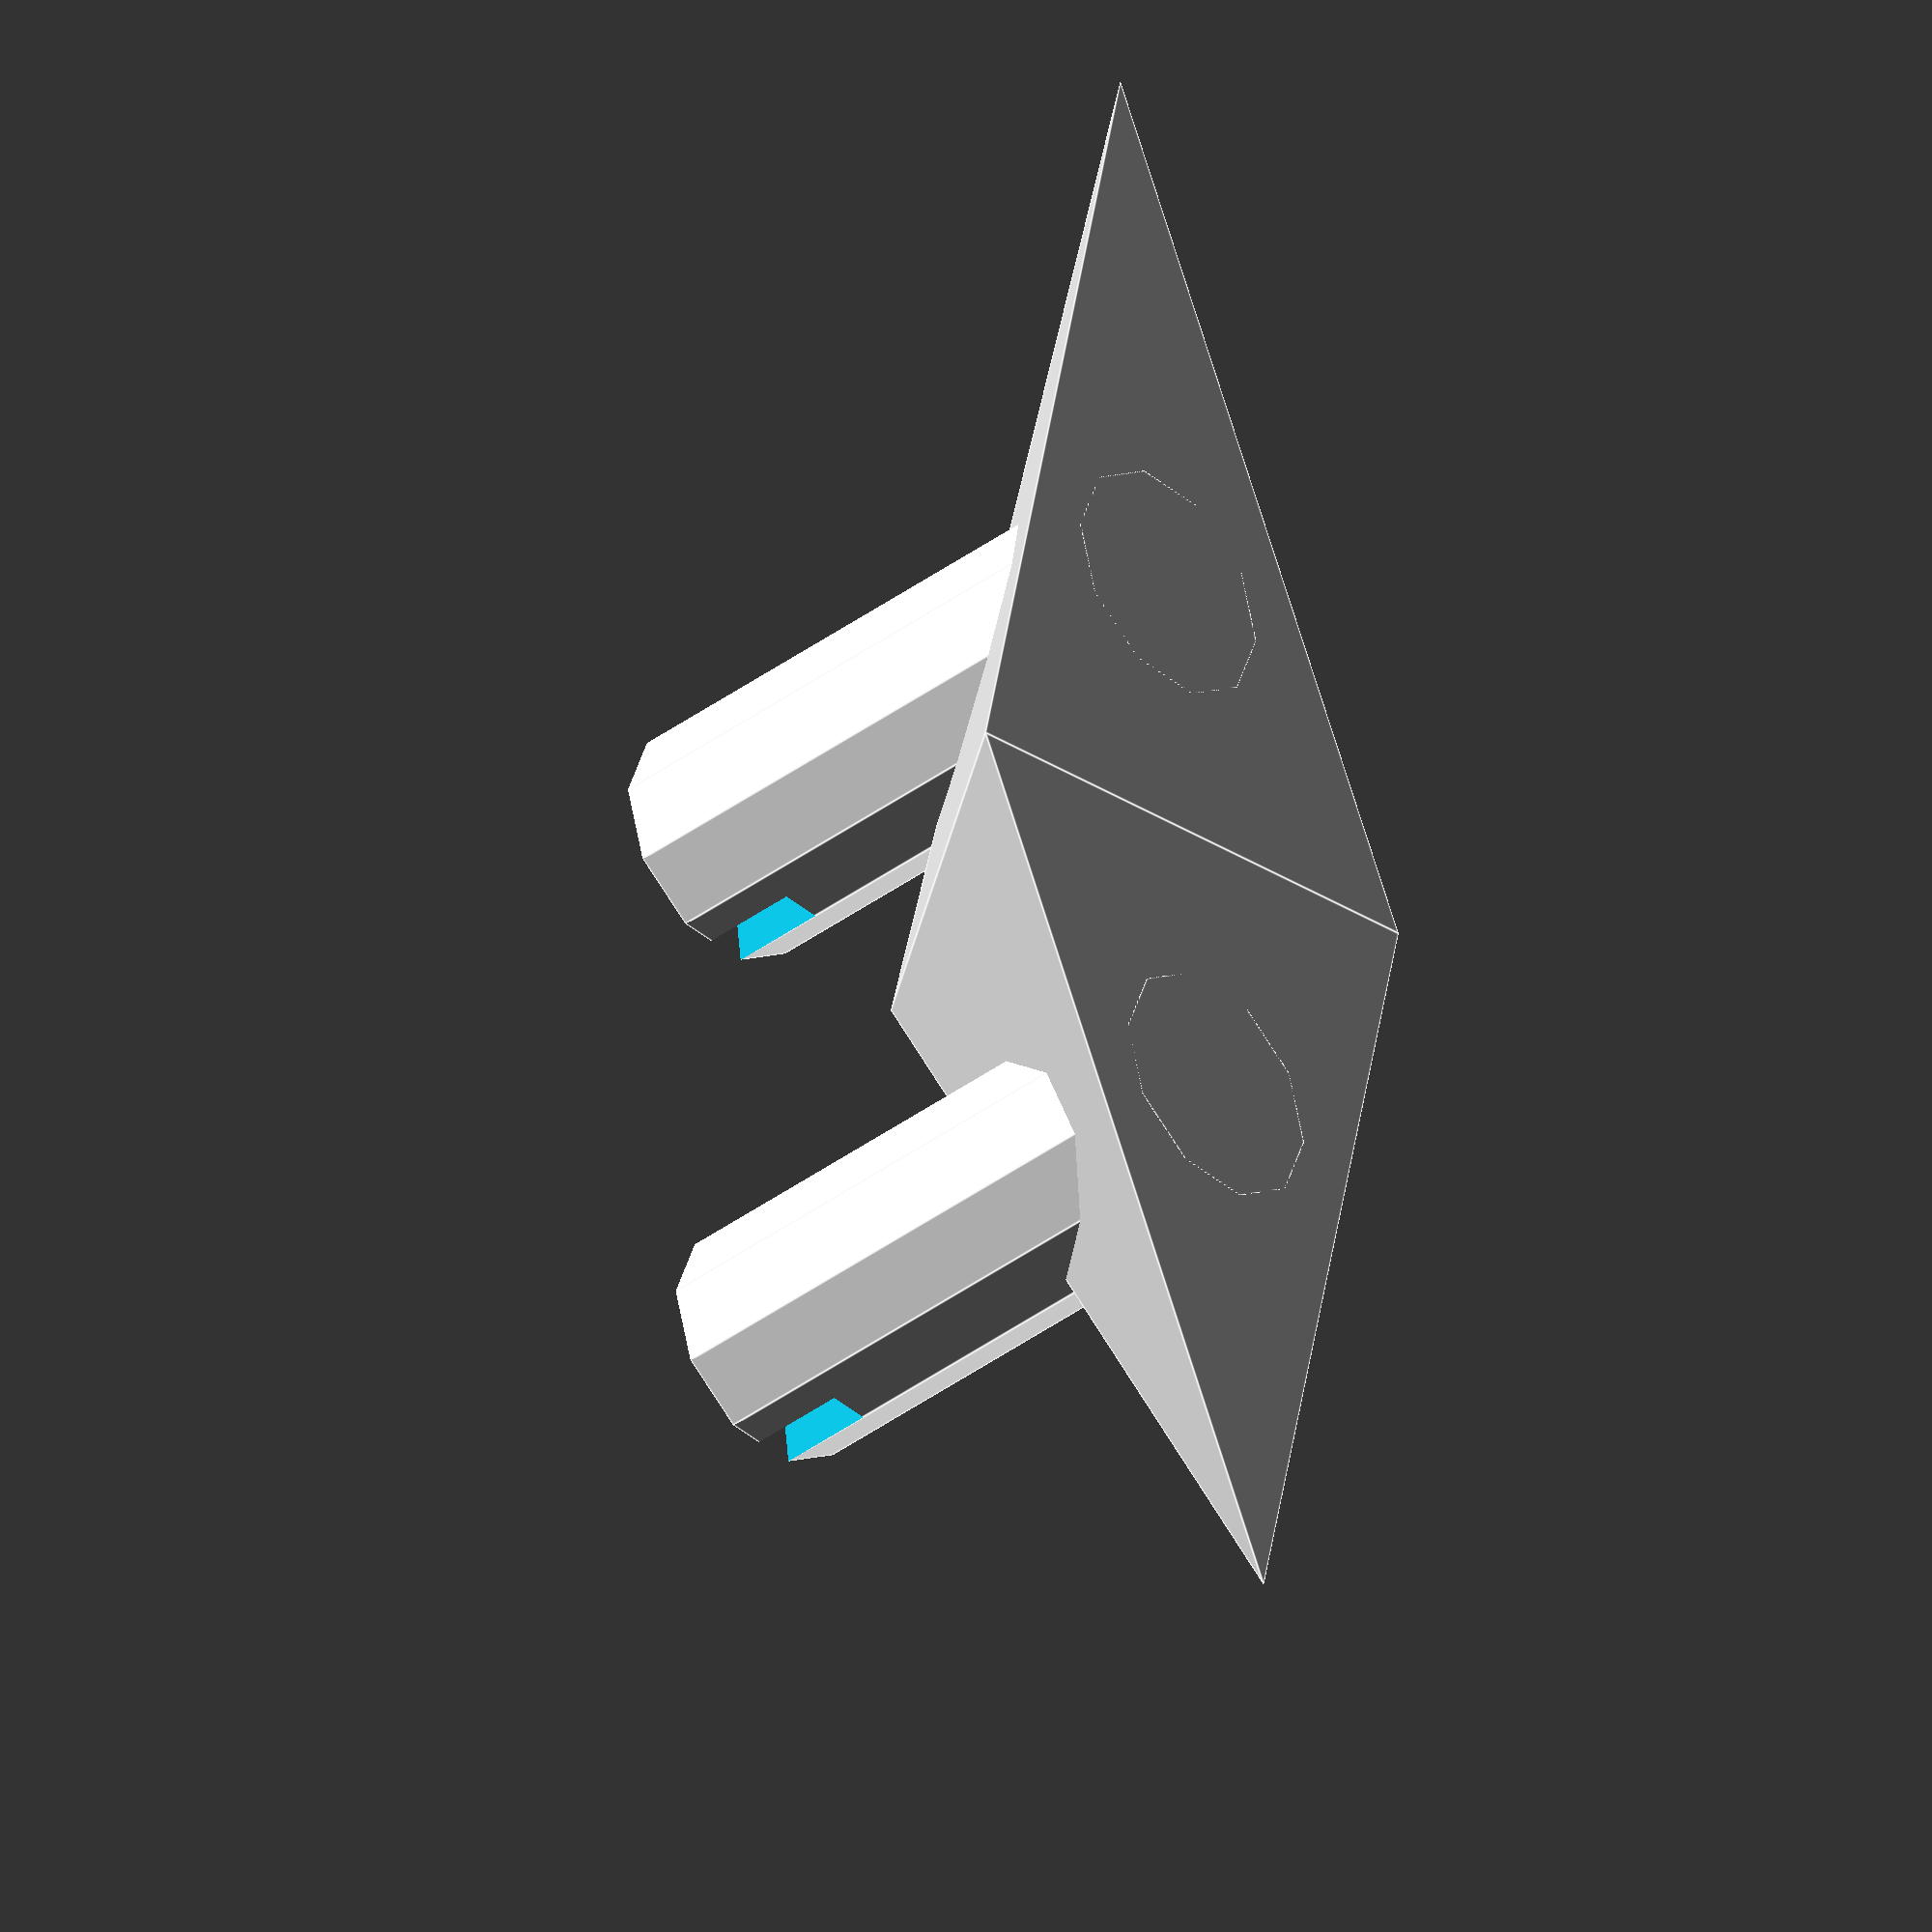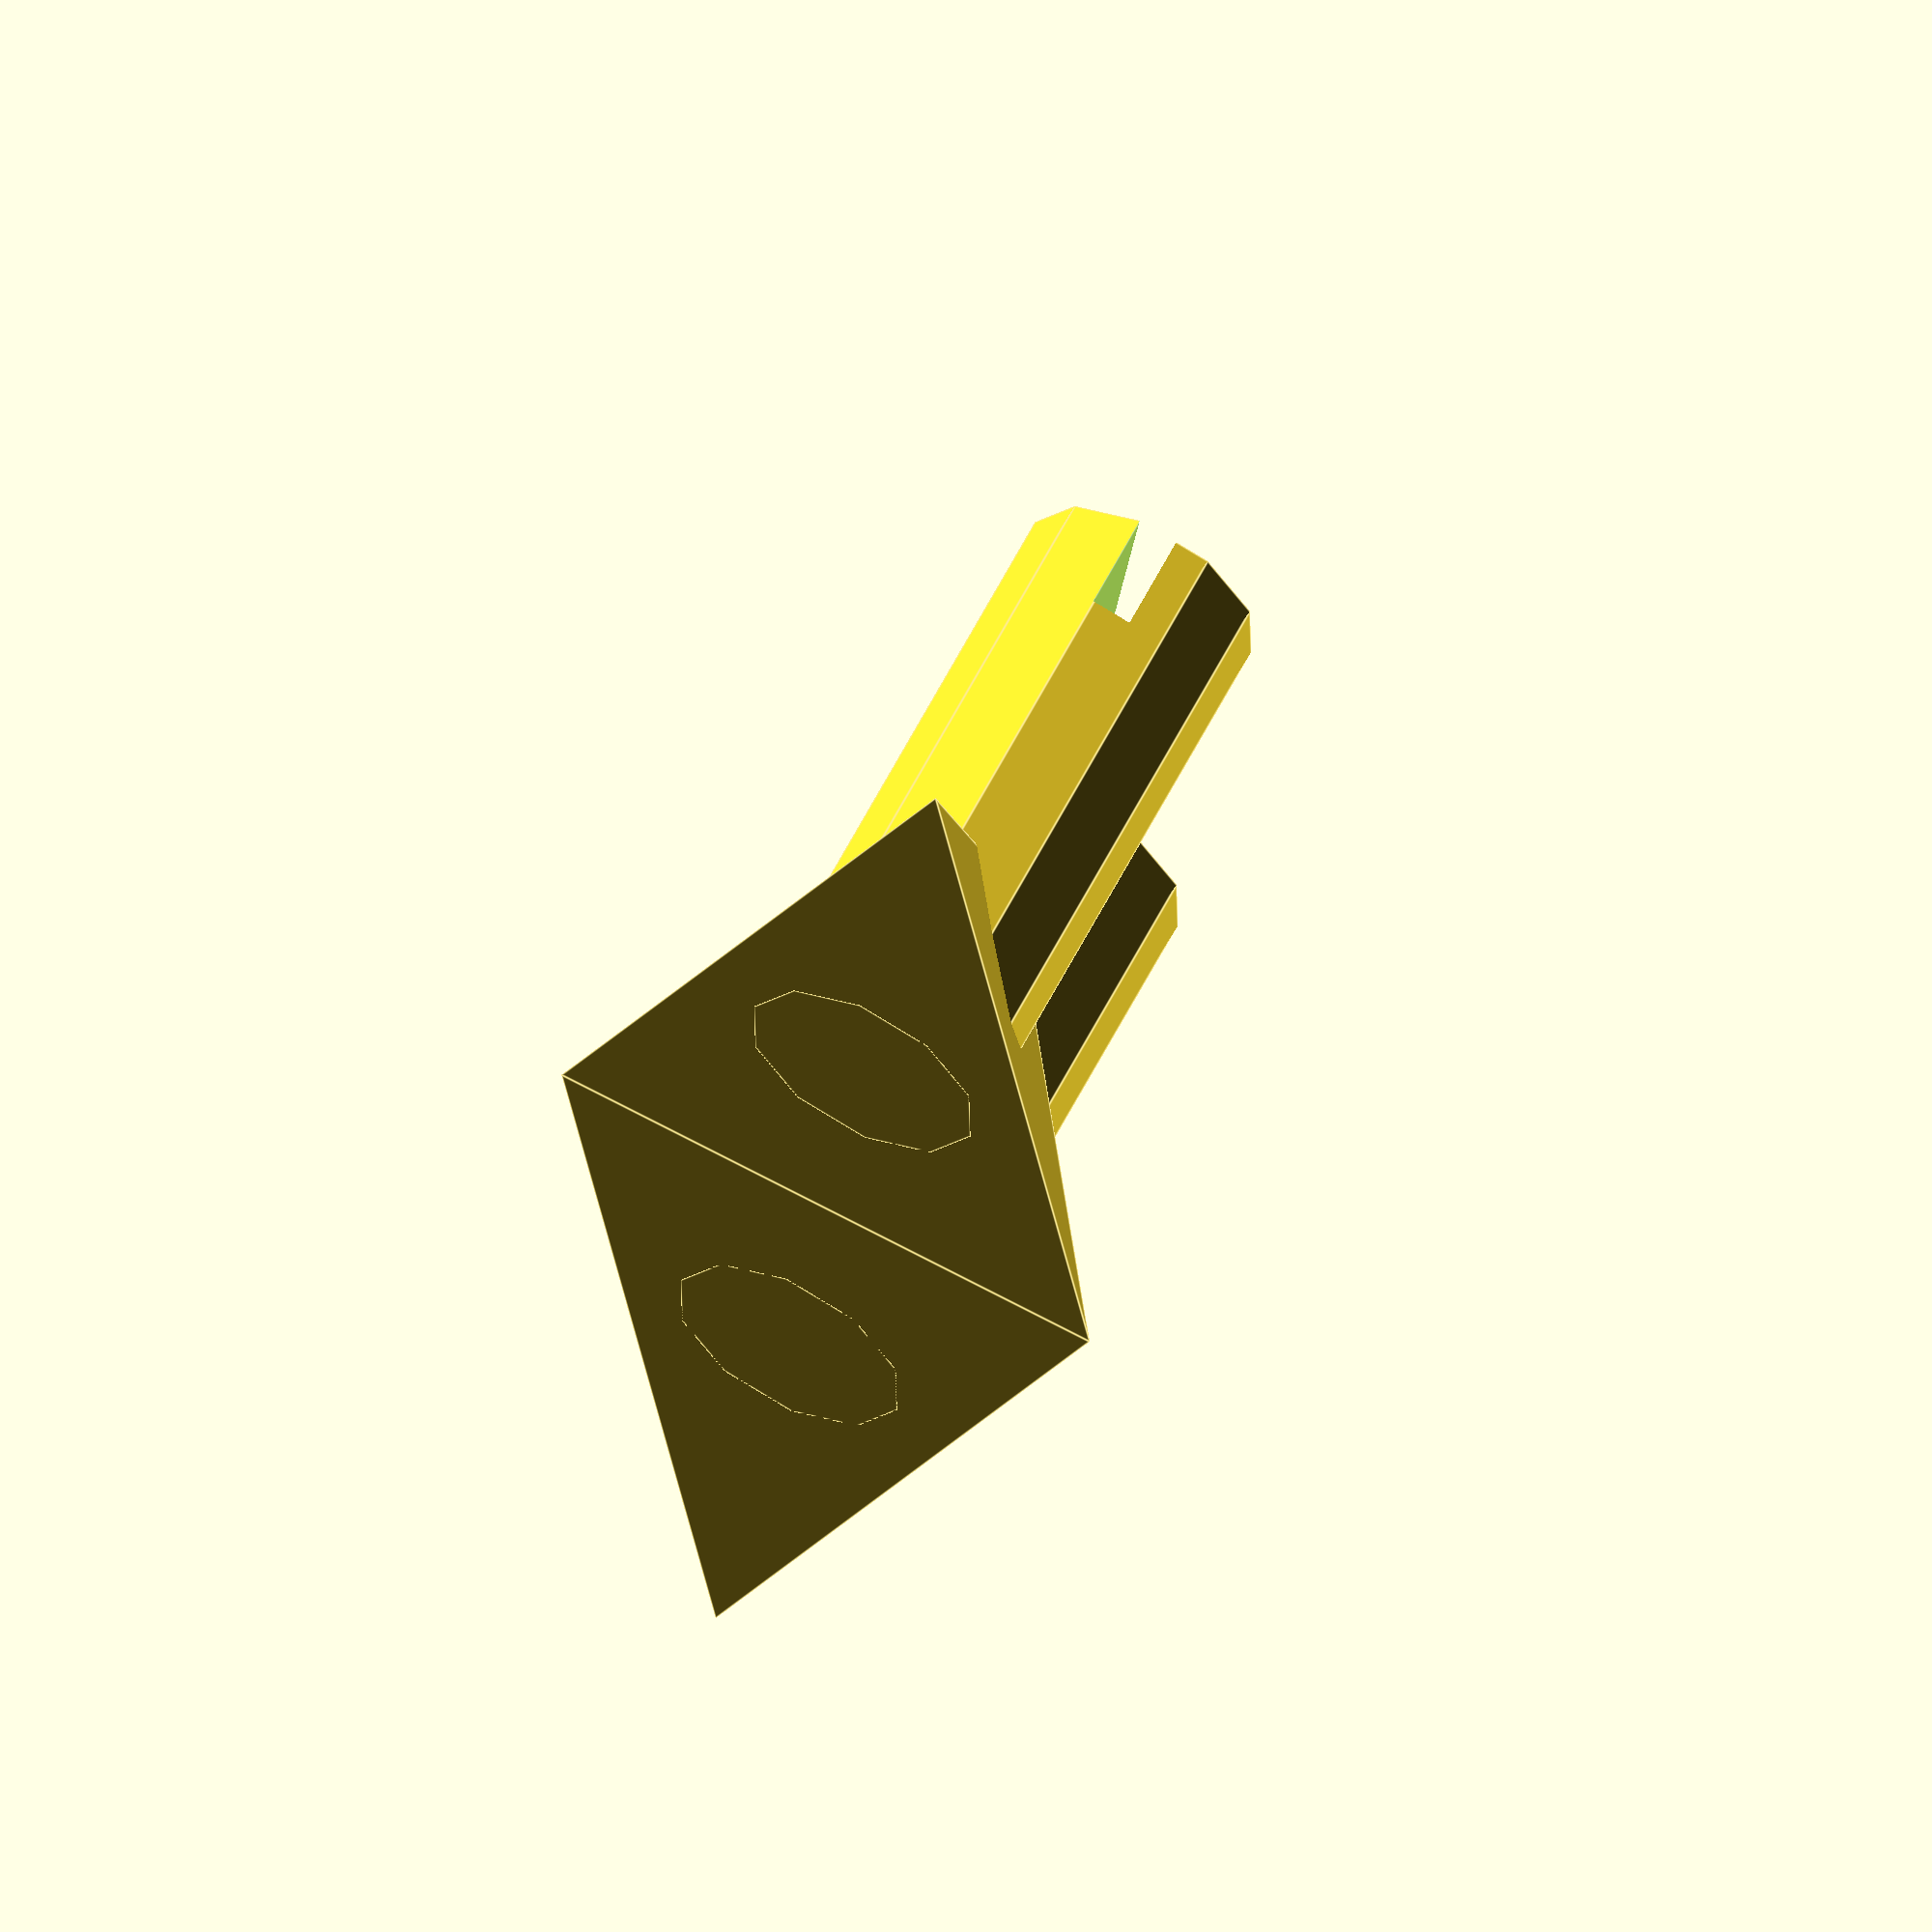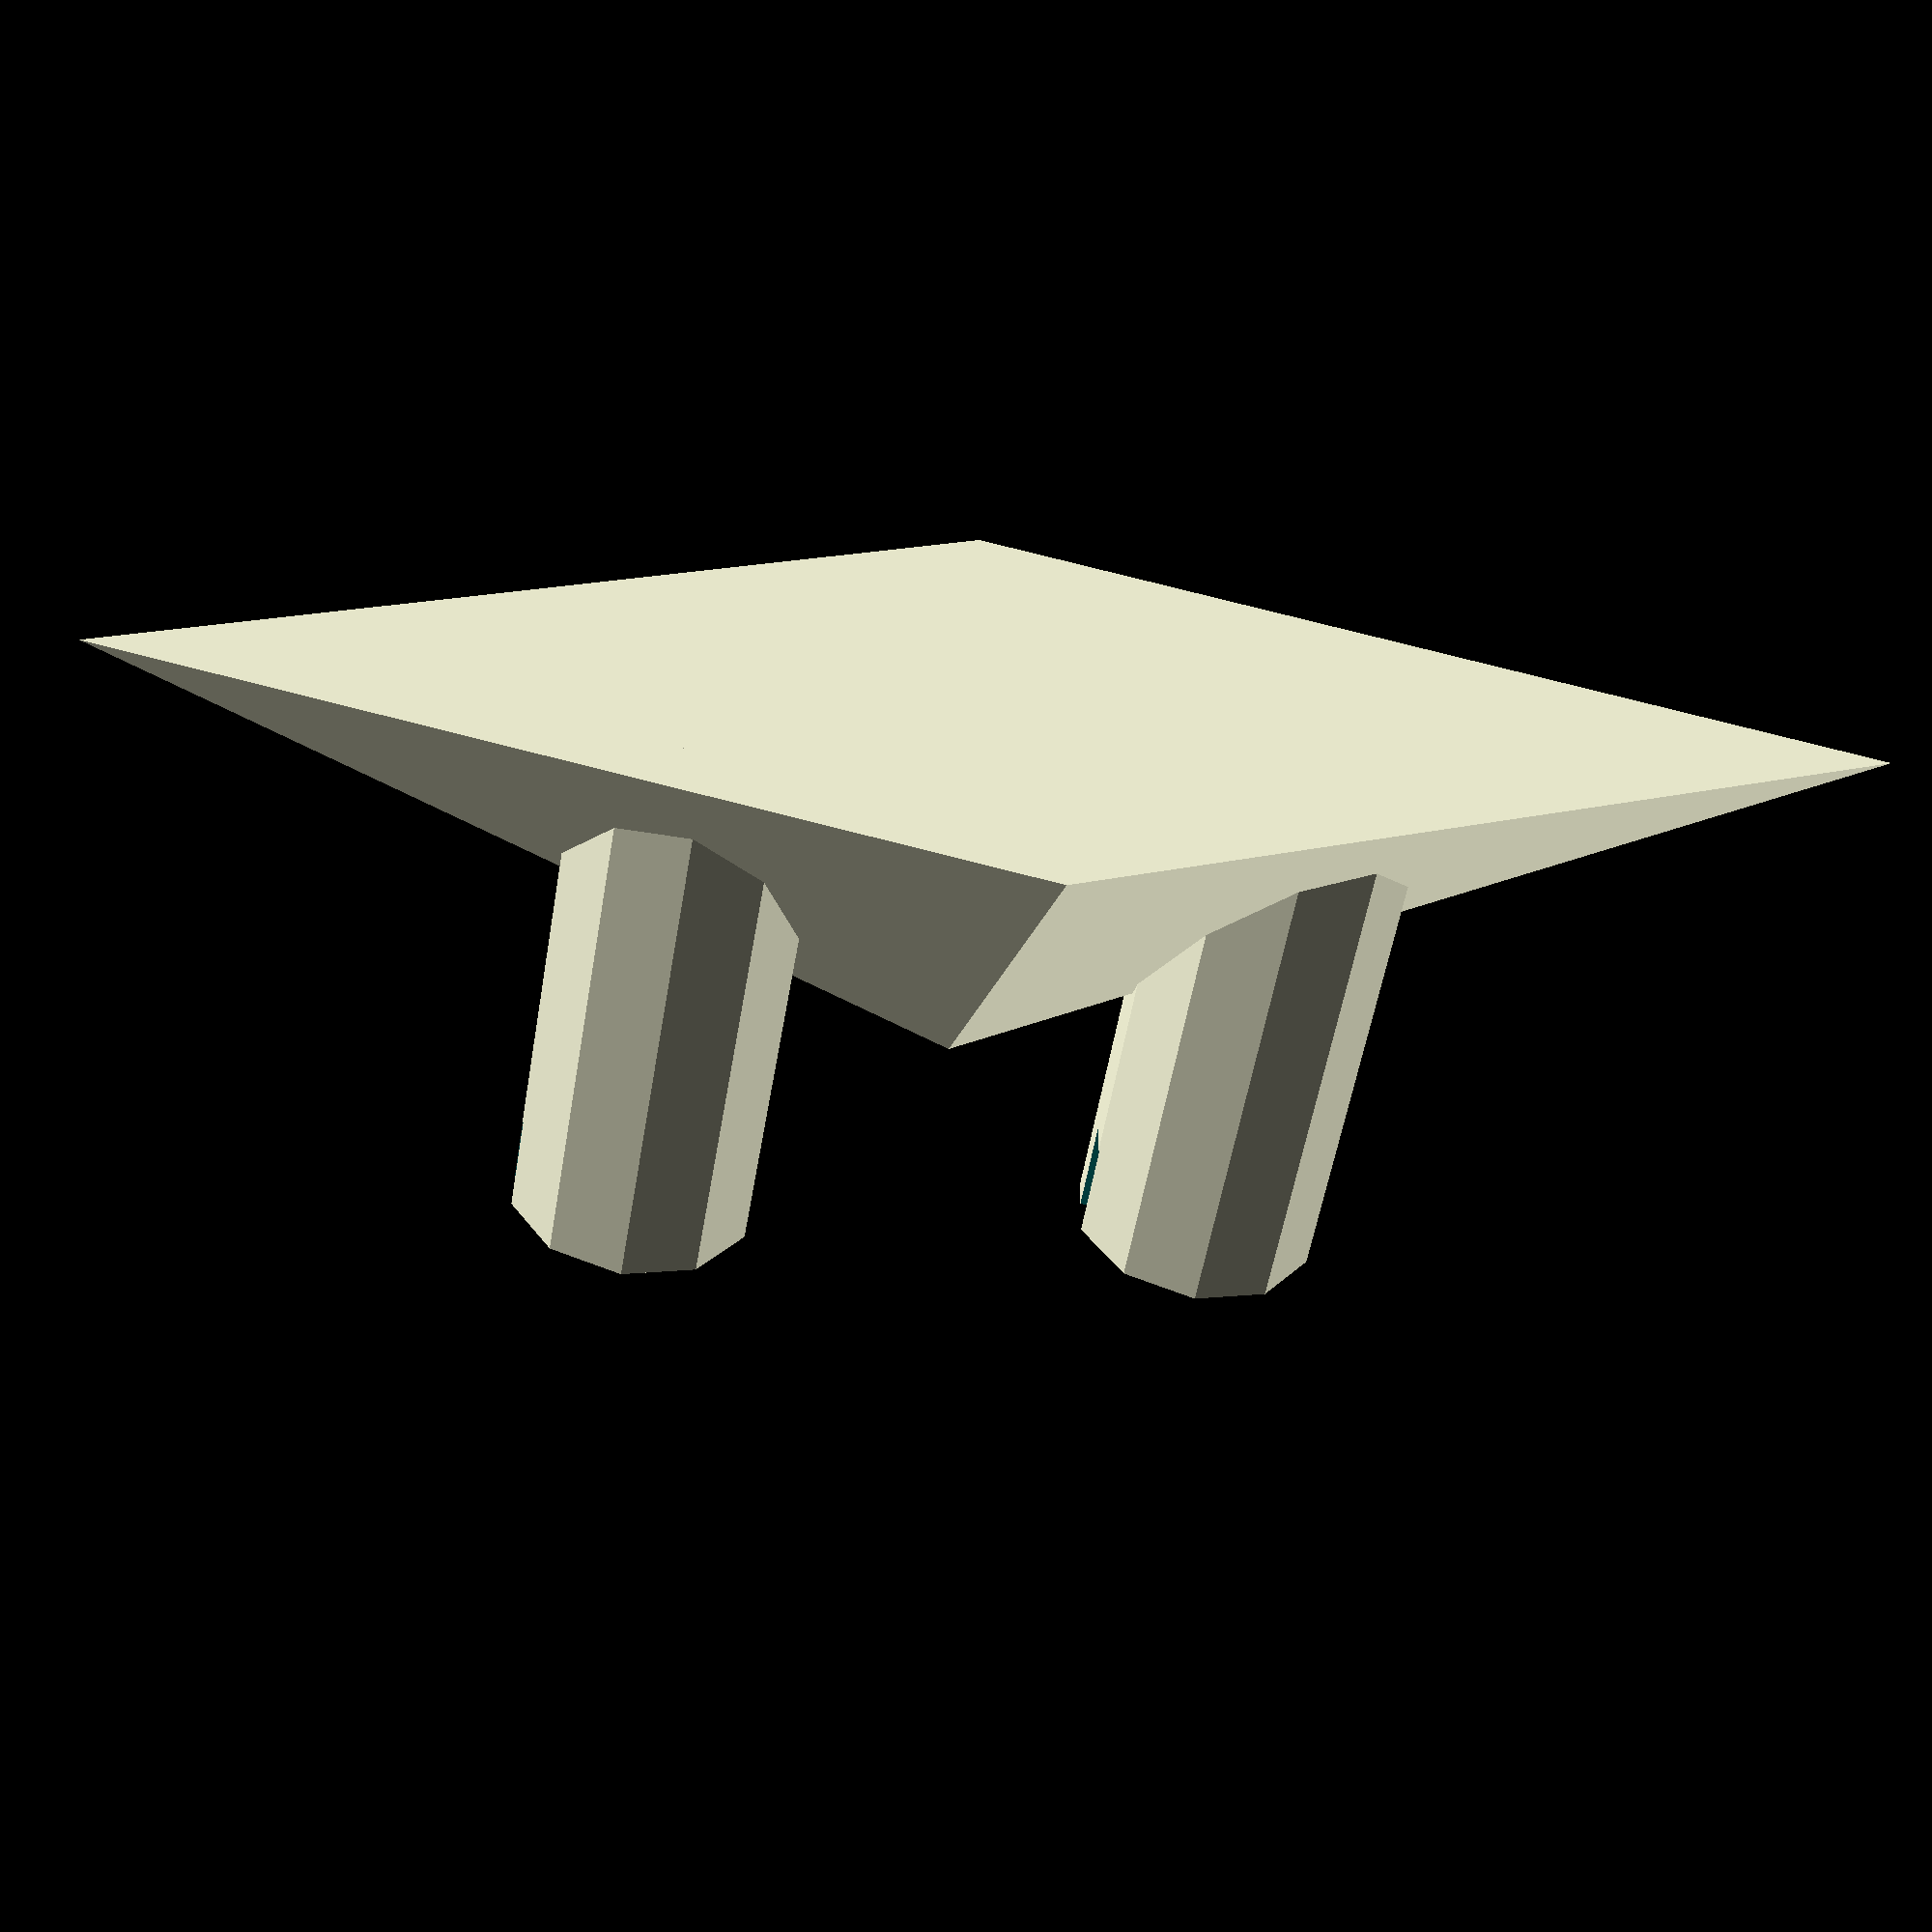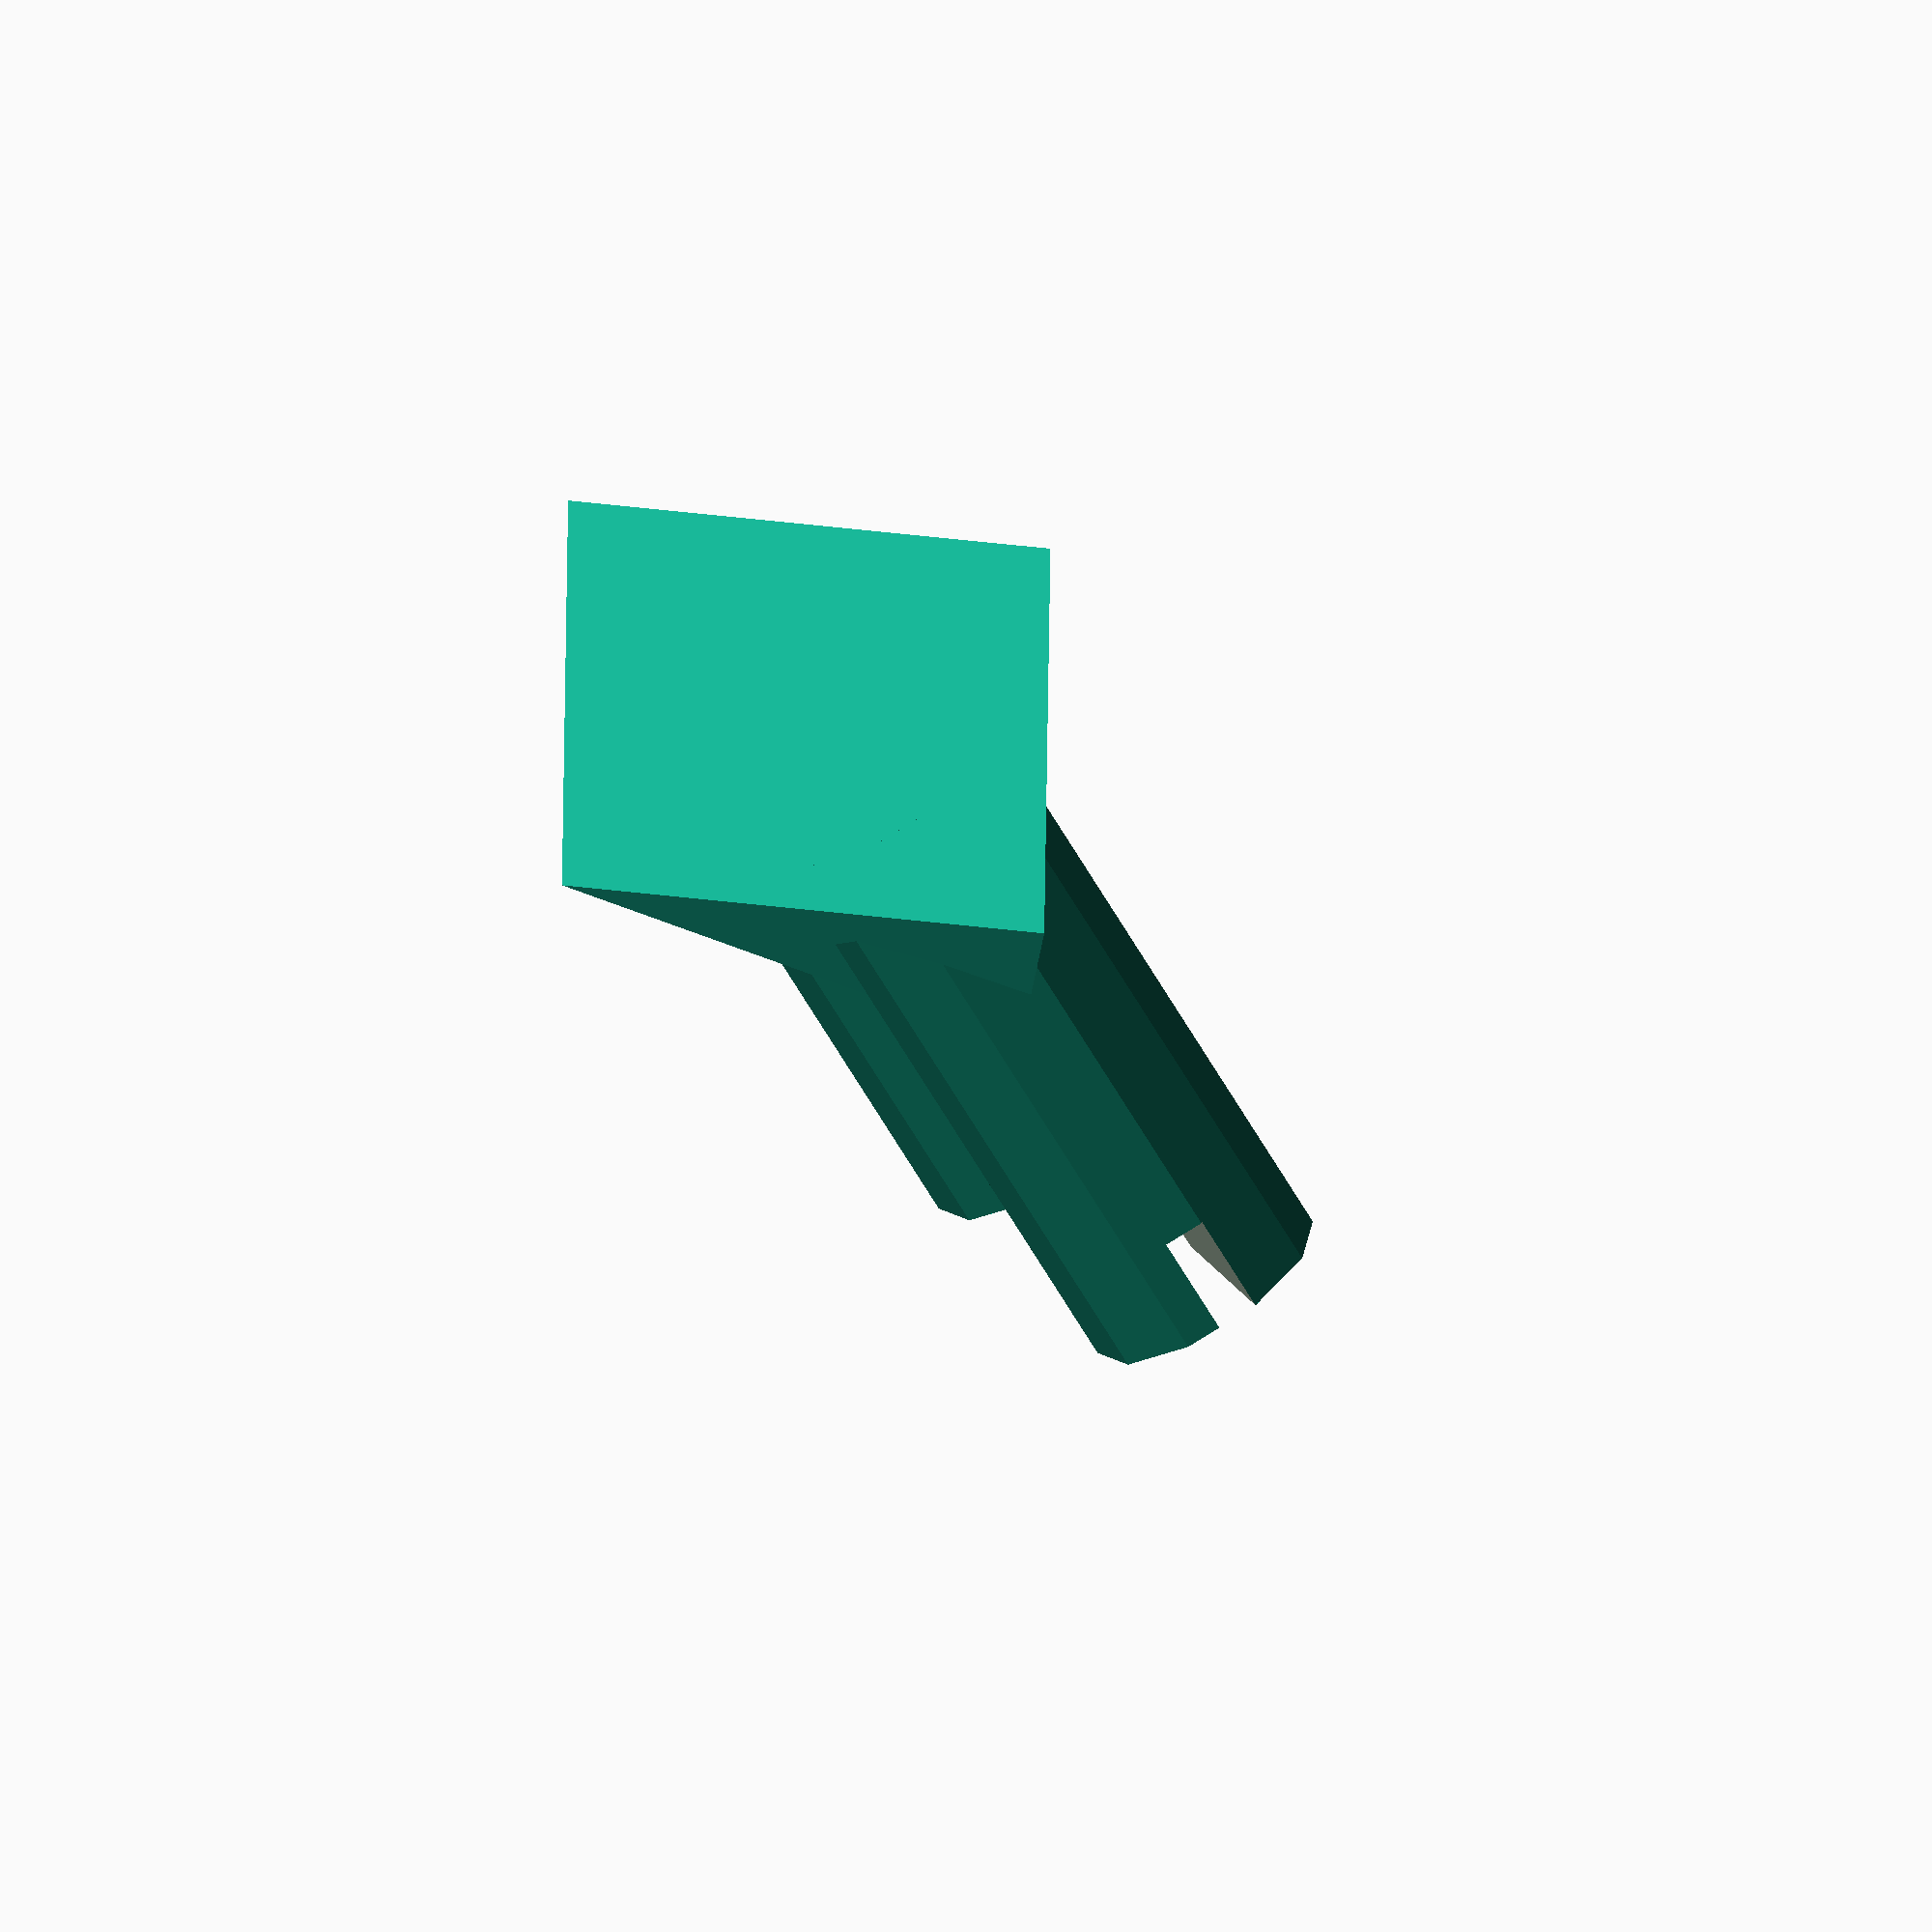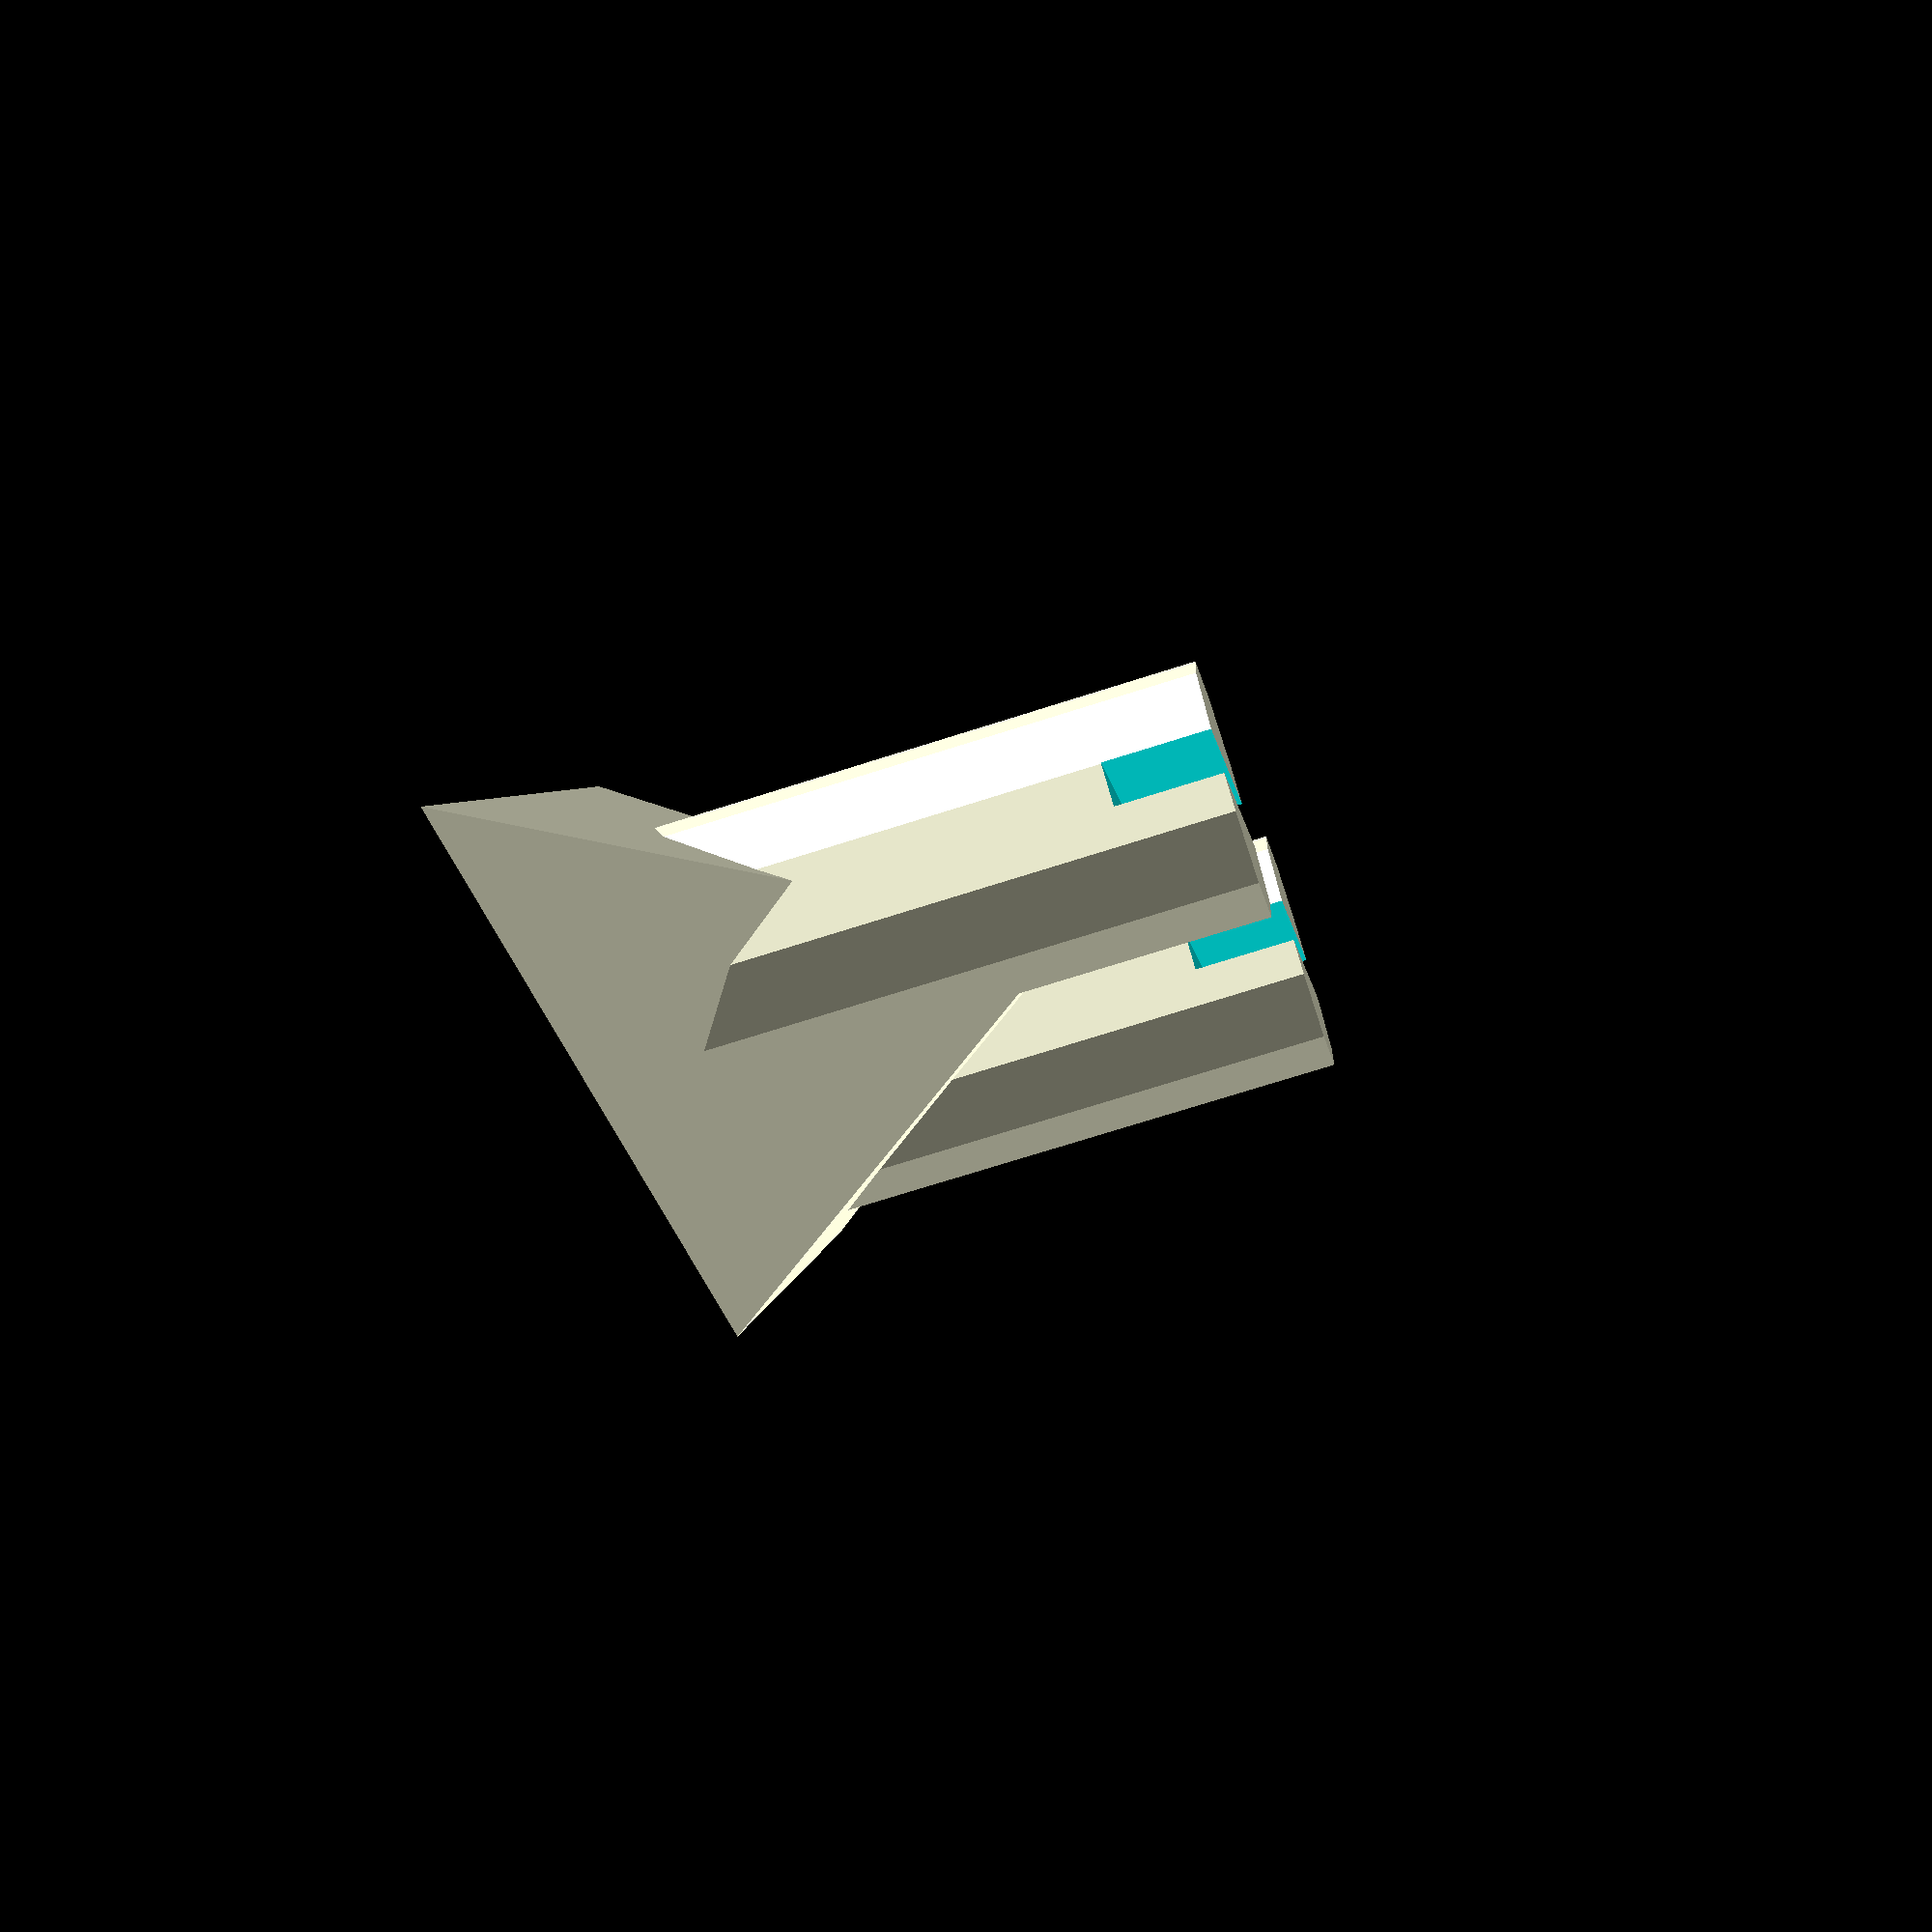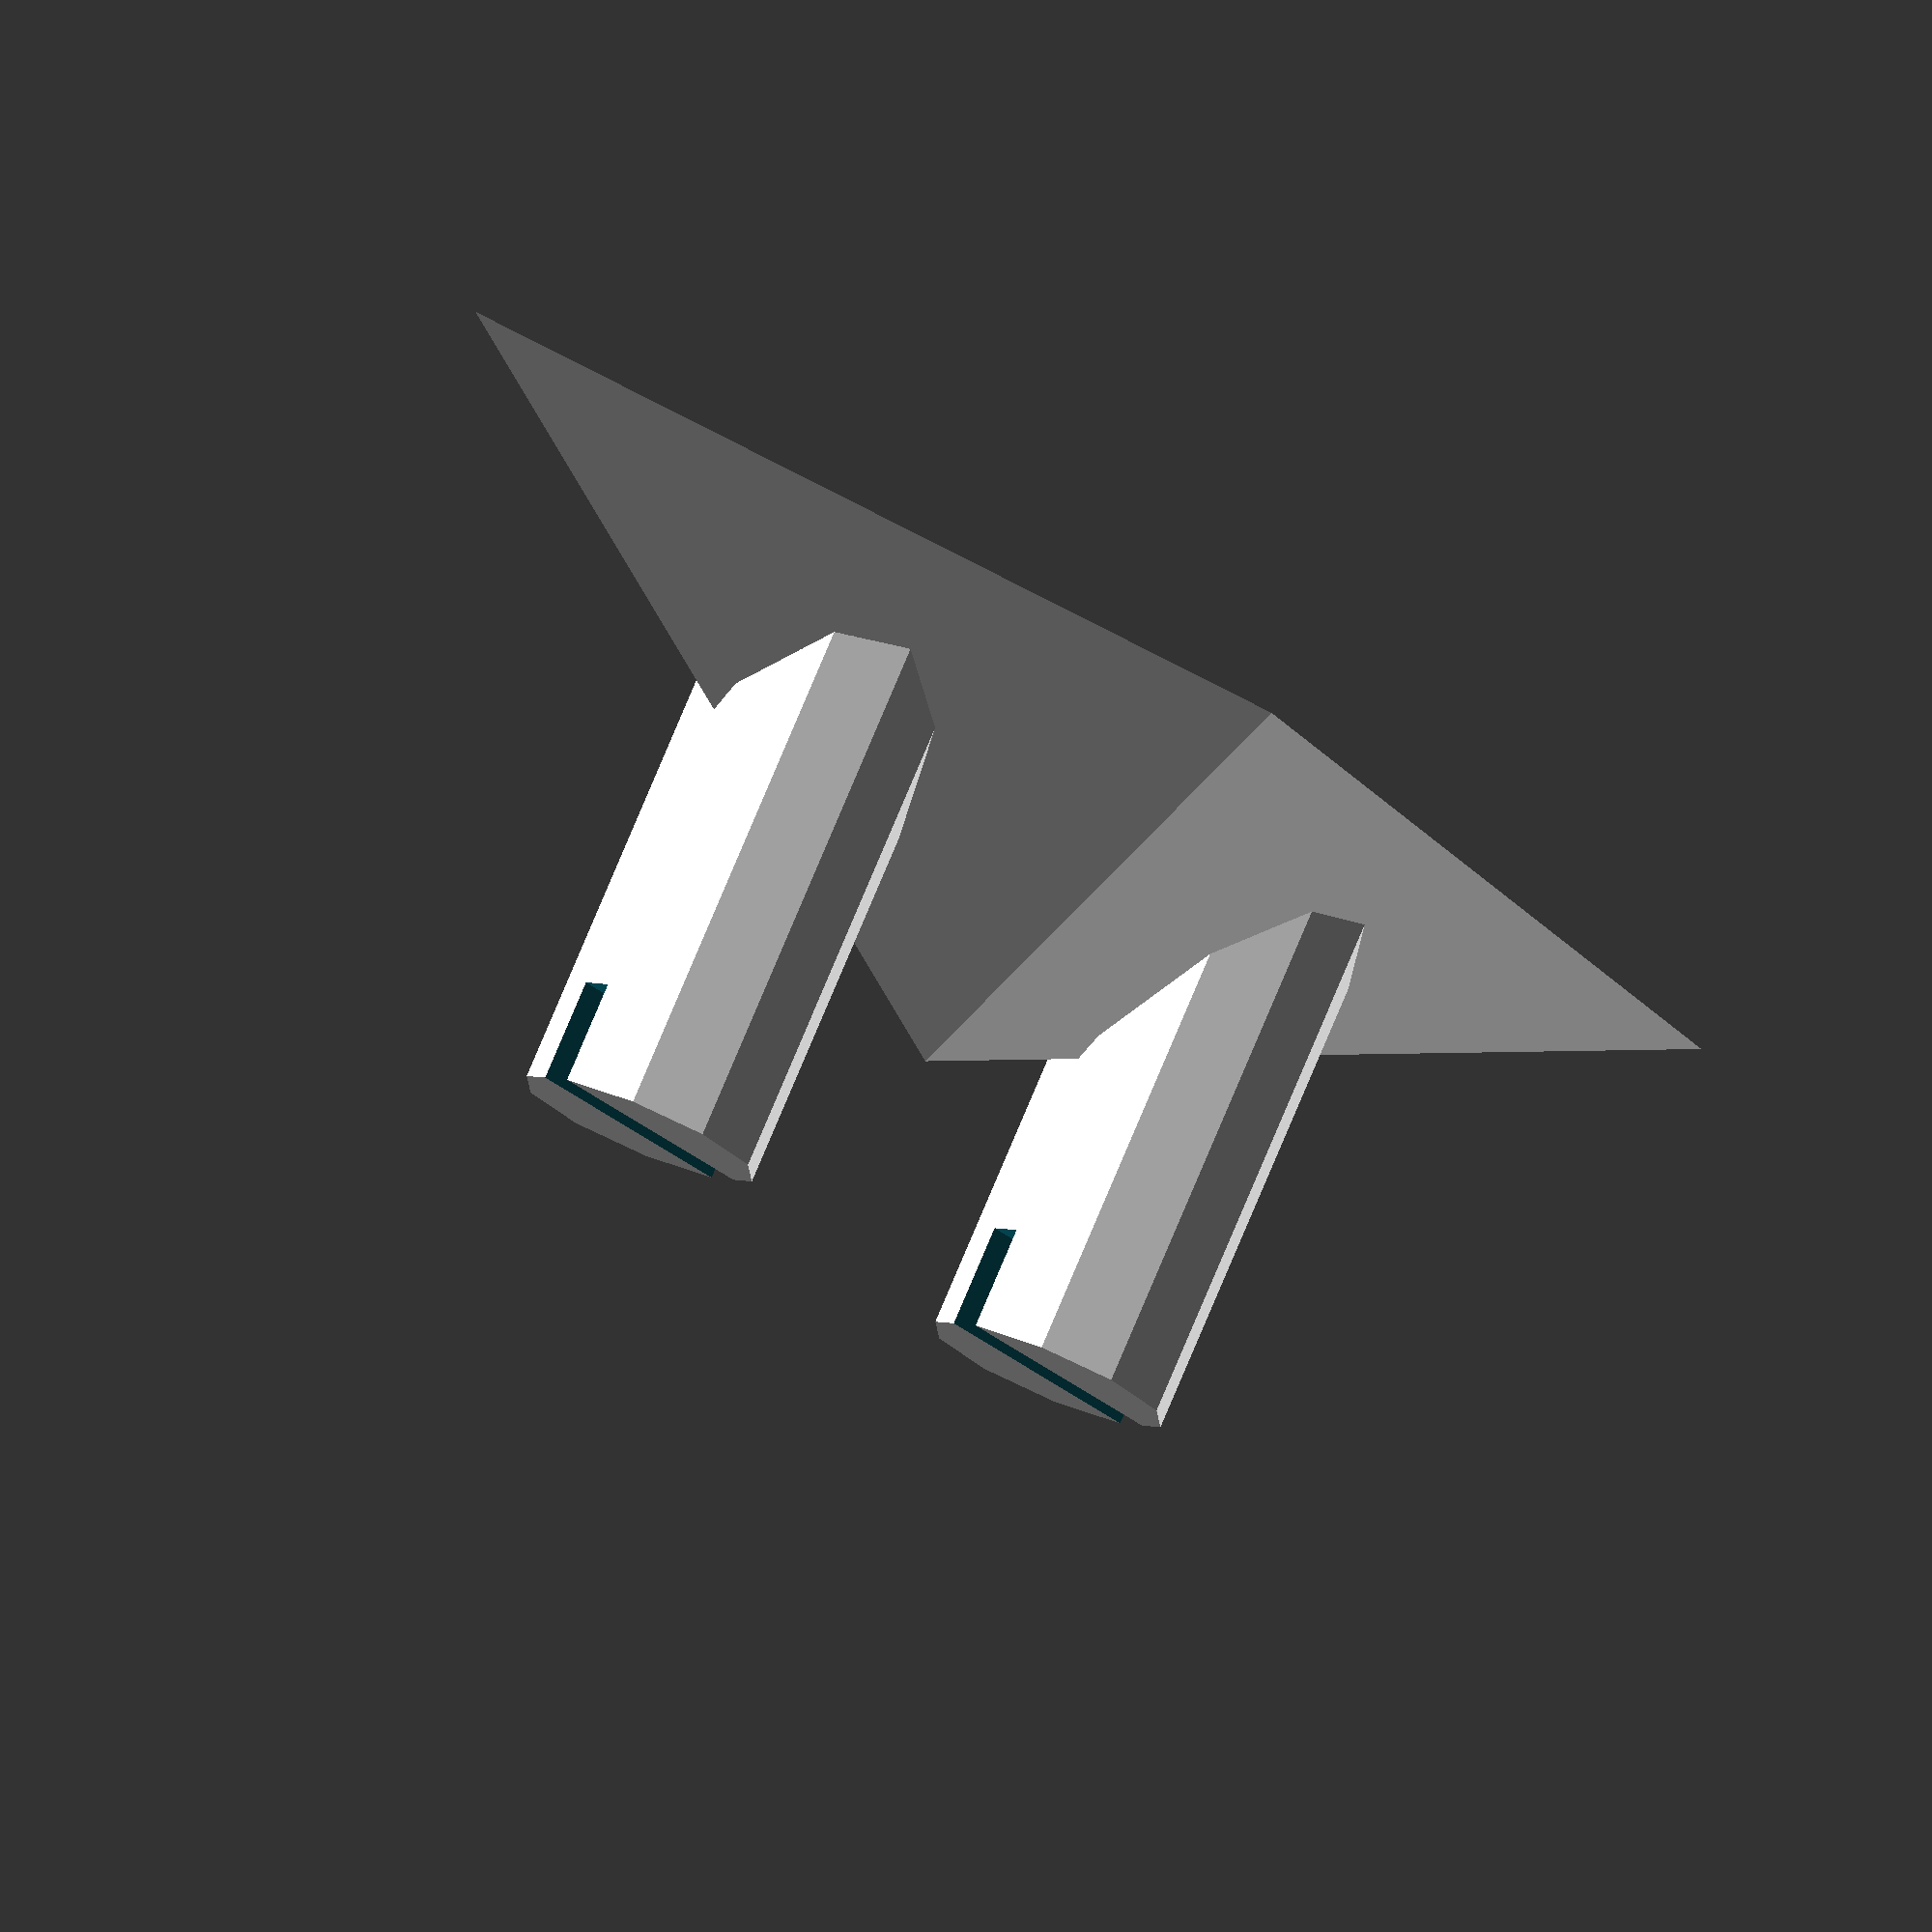
<openscad>
//PaperHolder

//Width Of Slot
Width = 1;

//Depth Of Slot
Depth = 5;

polyhedron(
    points = [[0,0,0], [30,30,0], [15,15,10], [20,10,0], [10,20,0], ],
    faces = [[0,4,3], [1,3,4], [0,3,2], [0,2,4], [2,3,1], [2,1,4]]
);
translate([10,10,0]){
    difference(){
        cylinder(15,3,3);
        translate([0,0,15]){
            rotate([0,0,135]){
                cube([Width,6,Depth], center = true);
            }
        }
    }
}
translate([20,20,0]){
    difference(){
        cylinder(15,3,3);
        translate([0,0,15]){
            rotate([0,0,135]){
                cube([Width,6,Depth], center = true);
            }
        }
    }
}
</openscad>
<views>
elev=37.1 azim=141.6 roll=134.3 proj=o view=edges
elev=121.1 azim=127.1 roll=333.6 proj=o view=edges
elev=234.1 azim=52.7 roll=9.6 proj=p view=wireframe
elev=66.1 azim=153.0 roll=210.4 proj=o view=wireframe
elev=251.9 azim=169.1 roll=252.3 proj=p view=wireframe
elev=101.2 azim=86.9 roll=157.2 proj=o view=solid
</views>
